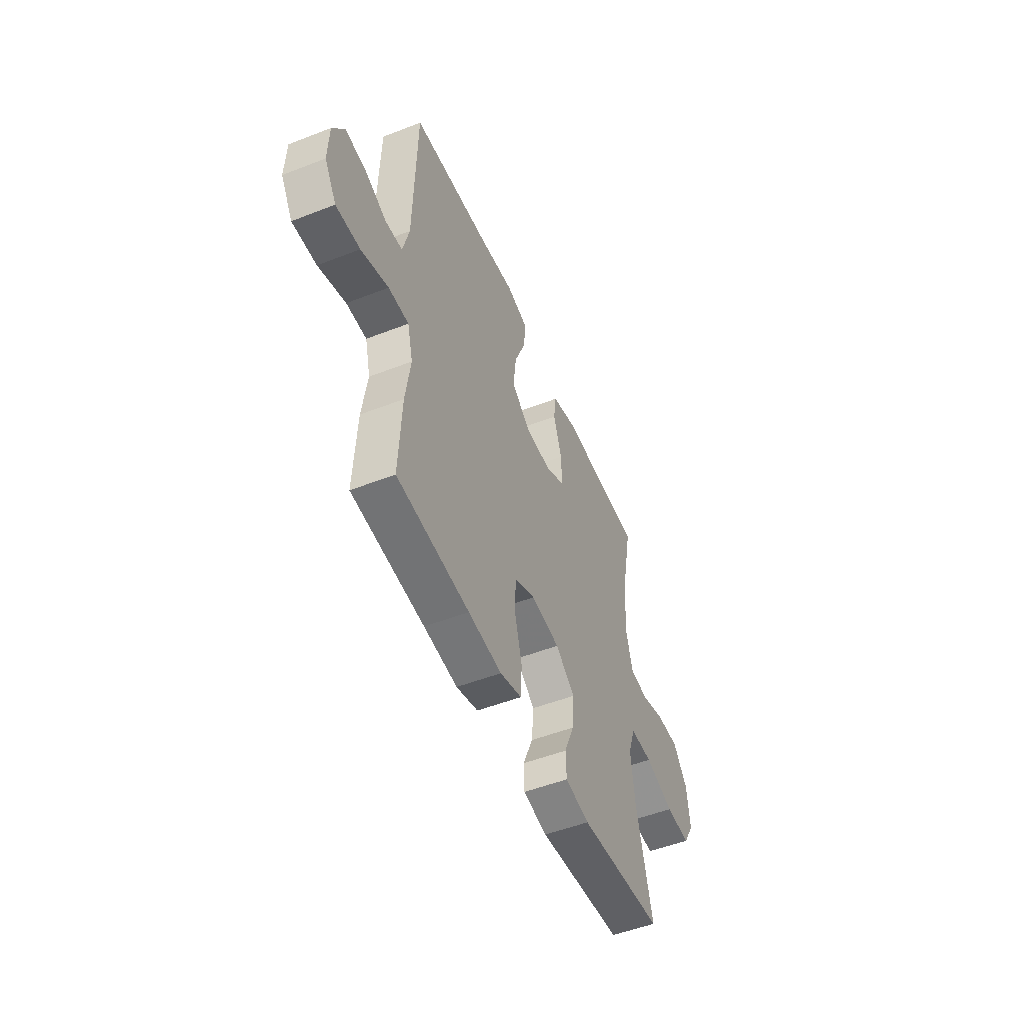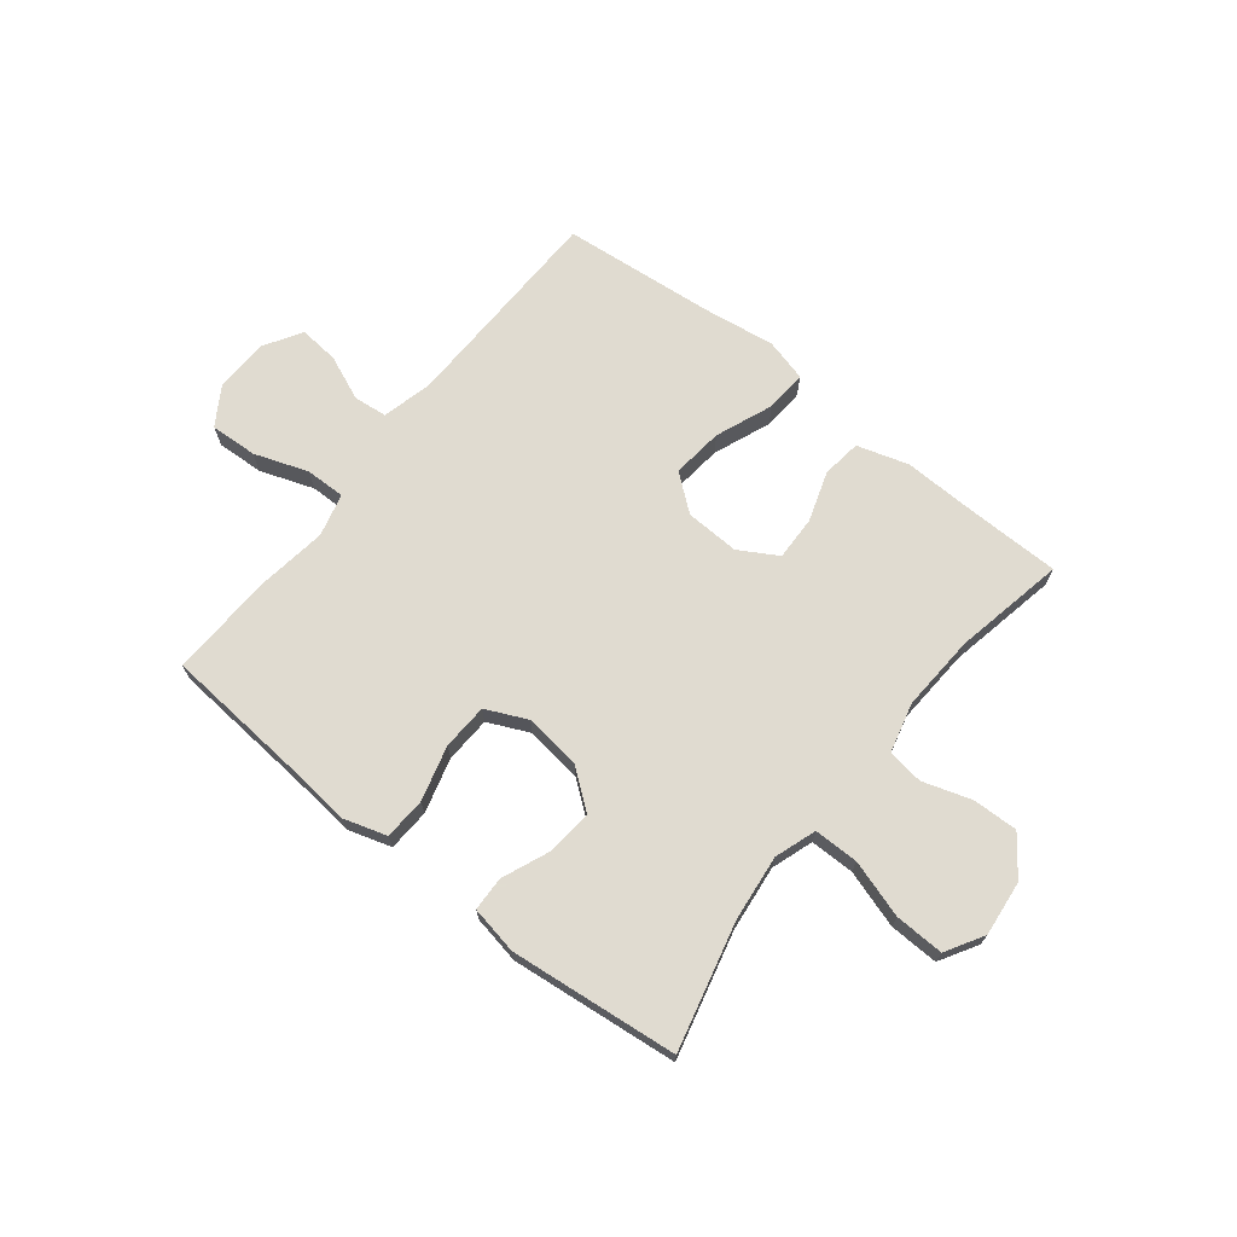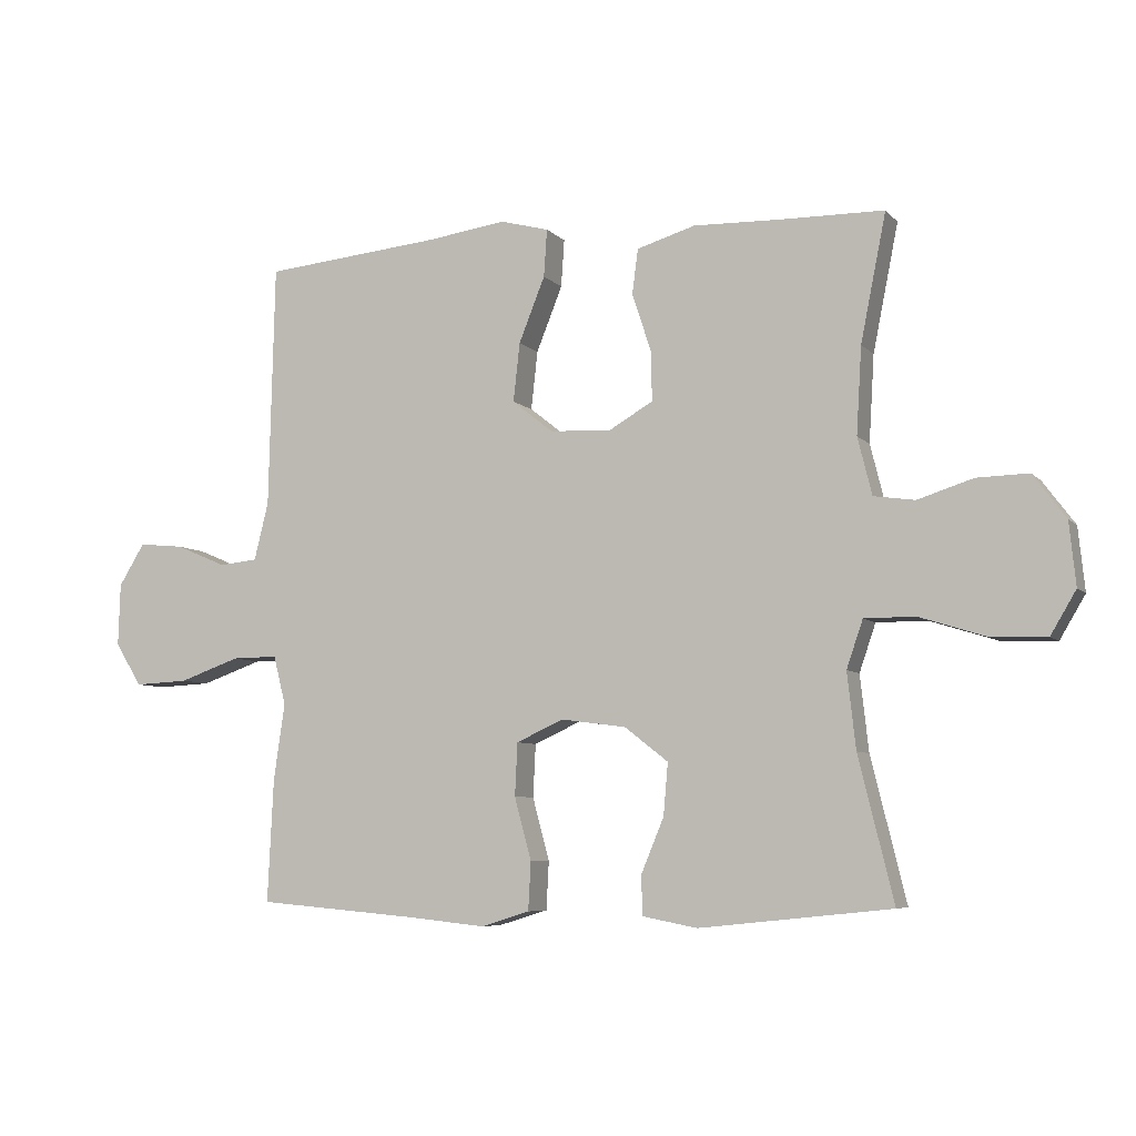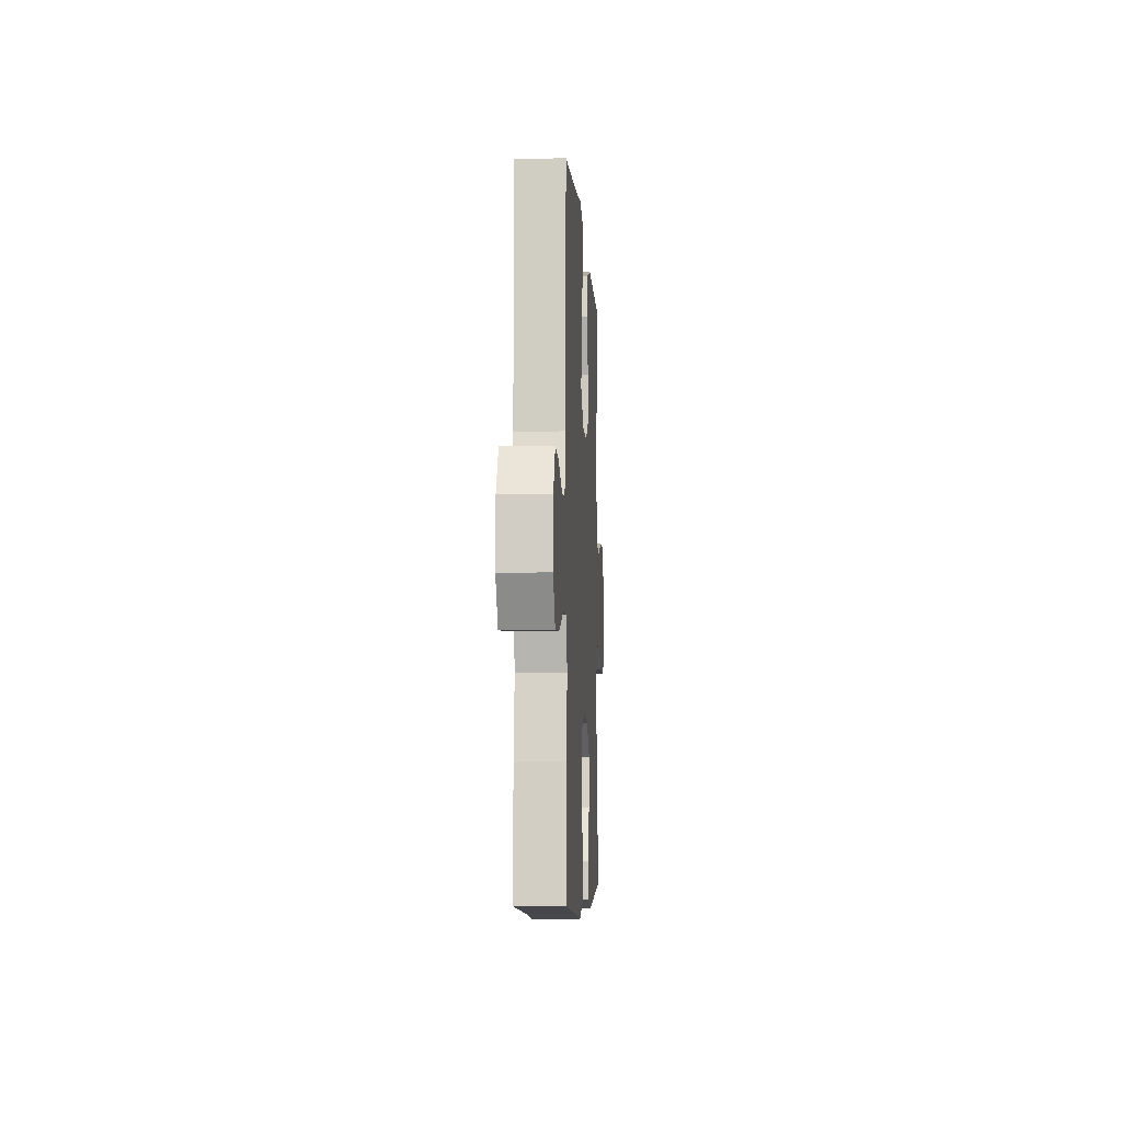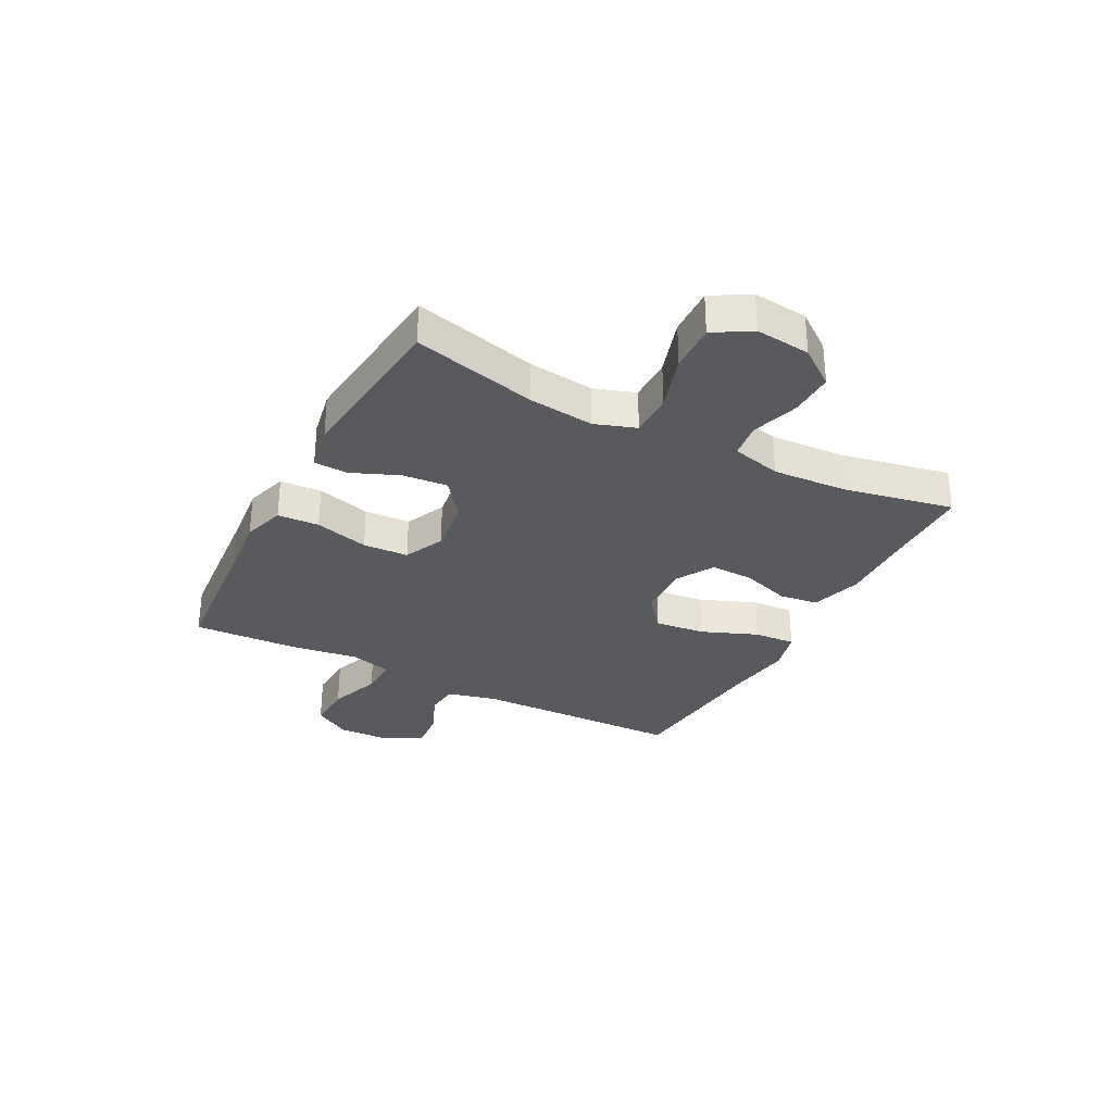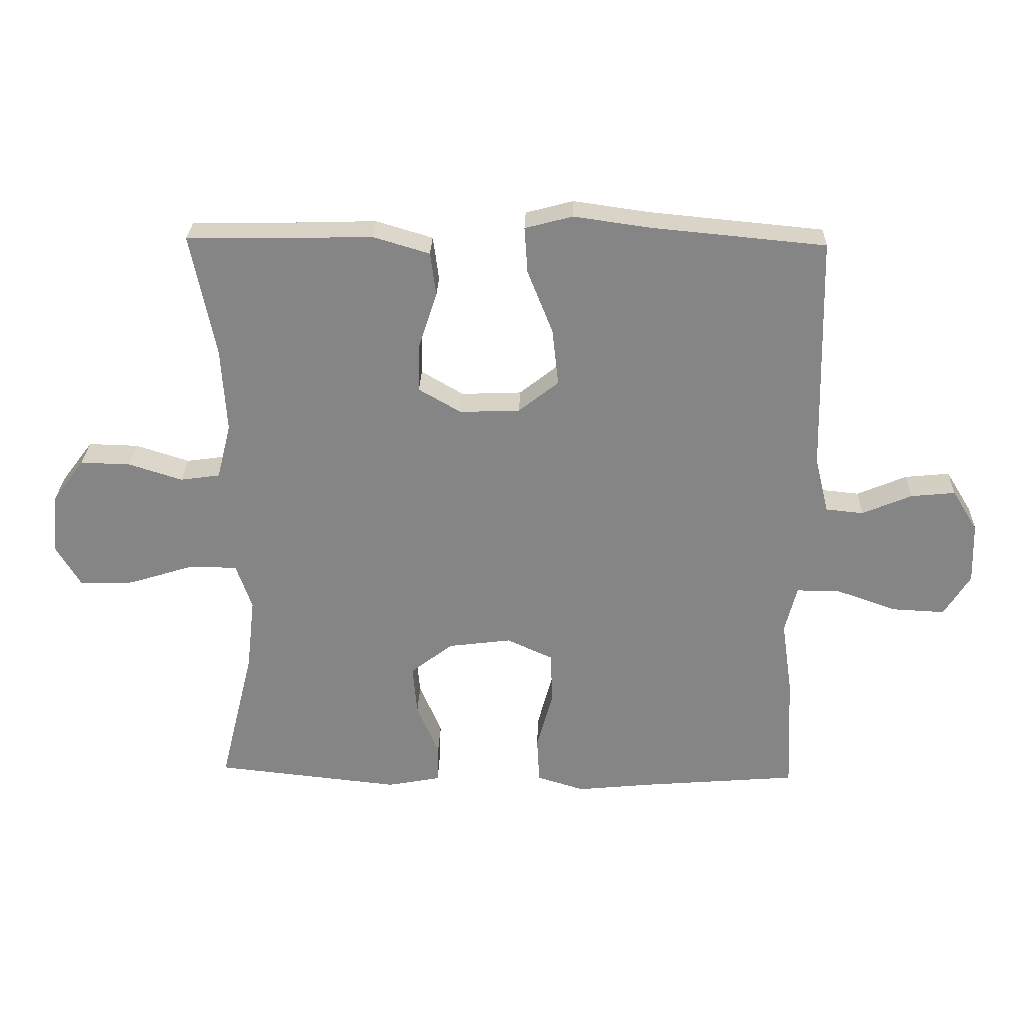
<metadata>
{"format":"obj","ext":"obj","renderer":"f3d","projection":"perspective","resolution":1024,"background":"white","views":[{"elev":-51.6,"azim":112.9,"up":"+Z"},{"elev":69.8,"azim":-141.7,"up":"+Y"},{"elev":-6.5,"azim":-157.9,"up":"+Z"},{"elev":-6.0,"azim":93.3,"up":"+Z"},{"elev":-31.0,"azim":-117.7,"up":"+Y"},{"elev":27.9,"azim":1.8,"up":"+Z"}]}
</metadata>
<code>
v -0.5 0.07 0.5
v -0.343 0.07 0.502
v -0.208 0.07 0.506
v -0.118 0.07 0.479
v -0.109 0.07 0.41
v -0.138 0.07 0.322
v -0.14 0.07 0.245
v -0.073 0.07 0.206
v 0.022 0.07 0.21
v 0.085 0.07 0.26
v 0.075 0.07 0.35
v 0.035 0.07 0.45
v 0.03 0.07 0.523
v 0.105 0.07 0.543
v 0.226 0.07 0.526
v 0.5 0.07 0.5
v 0.509 0.07 0.126
v 0.531 0.07 0.037
v 0.59 0.07 0.031
v 0.668 0.07 0.064
v 0.738 0.07 0.071
v 0.778 0.07 0.006
v 0.781 0.07 -0.09
v 0.74 0.07 -0.156
v 0.657 0.07 -0.152
v 0.563 0.07 -0.119
v 0.493 0.07 -0.118
v 0.474 0.07 -0.193
v 0.491 0.07 -0.311
v 0.5 0.07 -0.5
v 0.25 0.07 -0.521
v 0.134 0.07 -0.533
v 0.059 0.07 -0.51
v 0.055 0.07 -0.436
v 0.081 0.07 -0.34
v 0.077 0.07 -0.259
v 0.005 0.07 -0.226
v -0.095 0.07 -0.239
v -0.162 0.07 -0.291
v -0.155 0.07 -0.371
v -0.12 0.07 -0.455
v -0.122 0.07 -0.515
v -0.206 0.07 -0.531
v -0.5 0.07 -0.5
v -0.446 0.07 -0.28
v -0.433 0.07 -0.164
v -0.458 0.07 -0.091
v -0.536 0.07 -0.091
v -0.637 0.07 -0.123
v -0.723 0.07 -0.126
v -0.762 0.07 -0.06
v -0.752 0.07 0.037
v -0.702 0.07 0.104
v -0.623 0.07 0.102
v -0.538 0.07 0.075
v -0.475 0.07 0.084
v -0.453 0.07 0.172
v -0.461 0.07 0.305
v -0.5 0 0.5
v -0.343 0 0.502
v -0.208 0 0.506
v -0.118 0 0.479
v -0.109 0 0.41
v -0.138 0 0.322
v -0.14 0 0.245
v -0.073 0 0.206
v 0.022 0 0.21
v 0.085 0 0.26
v 0.075 0 0.35
v 0.035 0 0.45
v 0.03 0 0.523
v 0.105 0 0.543
v 0.226 0 0.526
v 0.5 0 0.5
v 0.509 0 0.126
v 0.531 0 0.037
v 0.59 0 0.031
v 0.668 0 0.064
v 0.738 0 0.071
v 0.778 0 0.006
v 0.781 0 -0.09
v 0.74 0 -0.156
v 0.657 0 -0.152
v 0.563 0 -0.119
v 0.493 0 -0.118
v 0.474 0 -0.193
v 0.491 0 -0.311
v 0.5 0 -0.5
v 0.25 0 -0.521
v 0.134 0 -0.533
v 0.059 0 -0.51
v 0.055 0 -0.436
v 0.081 0 -0.34
v 0.077 0 -0.259
v 0.005 0 -0.226
v -0.095 0 -0.239
v -0.162 0 -0.291
v -0.155 0 -0.371
v -0.12 0 -0.455
v -0.122 0 -0.515
v -0.206 0 -0.531
v -0.5 0 -0.5
v -0.446 0 -0.28
v -0.433 0 -0.164
v -0.458 0 -0.091
v -0.536 0 -0.091
v -0.637 0 -0.123
v -0.723 0 -0.126
v -0.762 0 -0.06
v -0.752 0 0.037
v -0.702 0 0.104
v -0.623 0 0.102
v -0.538 0 0.075
v -0.475 0 0.084
v -0.453 0 0.172
v -0.461 0 0.305
f 52 53 54 55
f 52 55 56
f 51 52 56
f 48 49 50 51
f 47 48 51 56
f 46 47 56 57
f 42 43 44 45
f 40 41 42 45
f 39 40 45 46
f 38 39 46 57
f 32 33 34 35
f 31 32 35 36
f 28 29 30 31
f 27 28 31 36
f 23 24 25 26
f 23 26 27
f 22 23 27
f 19 20 21 22
f 18 19 22 27
f 17 18 27 36
f 15 16 17 36
f 11 12 13 14
f 10 11 14 15
f 3 4 5 6
f 2 3 6 7
f 58 1 2 7
f 37 38 57 58
f 37 58 7 8
f 10 15 36 37
f 9 10 37
f 8 9 37
f 113 112 111 110
f 114 113 110
f 114 110 109
f 109 108 107 106
f 114 109 106 105
f 115 114 105 104
f 103 102 101 100
f 103 100 99 98
f 104 103 98 97
f 115 104 97 96
f 93 92 91 90
f 94 93 90 89
f 89 88 87 86
f 94 89 86 85
f 84 83 82 81
f 85 84 81
f 85 81 80
f 80 79 78 77
f 85 80 77 76
f 94 85 76 75
f 94 75 74 73
f 72 71 70 69
f 73 72 69 68
f 64 63 62 61
f 65 64 61 60
f 65 60 59 116
f 116 115 96 95
f 66 65 116 95
f 95 94 73 68
f 95 68 67
f 95 67 66
f 1 59 60 2
f 2 60 61 3
f 3 61 62 4
f 4 62 63 5
f 5 63 64 6
f 6 64 65 7
f 7 65 66 8
f 8 66 67 9
f 9 67 68 10
f 10 68 69 11
f 11 69 70 12
f 12 70 71 13
f 13 71 72 14
f 14 72 73 15
f 15 73 74 16
f 16 74 75 17
f 17 75 76 18
f 18 76 77 19
f 19 77 78 20
f 20 78 79 21
f 21 79 80 22
f 22 80 81 23
f 23 81 82 24
f 24 82 83 25
f 25 83 84 26
f 26 84 85 27
f 27 85 86 28
f 28 86 87 29
f 29 87 88 30
f 30 88 89 31
f 31 89 90 32
f 32 90 91 33
f 33 91 92 34
f 34 92 93 35
f 35 93 94 36
f 36 94 95 37
f 37 95 96 38
f 38 96 97 39
f 39 97 98 40
f 40 98 99 41
f 41 99 100 42
f 42 100 101 43
f 43 101 102 44
f 44 102 103 45
f 45 103 104 46
f 46 104 105 47
f 47 105 106 48
f 48 106 107 49
f 49 107 108 50
f 50 108 109 51
f 51 109 110 52
f 52 110 111 53
f 53 111 112 54
f 54 112 113 55
f 55 113 114 56
f 56 114 115 57
f 57 115 116 58
f 58 116 59 1

</code>
